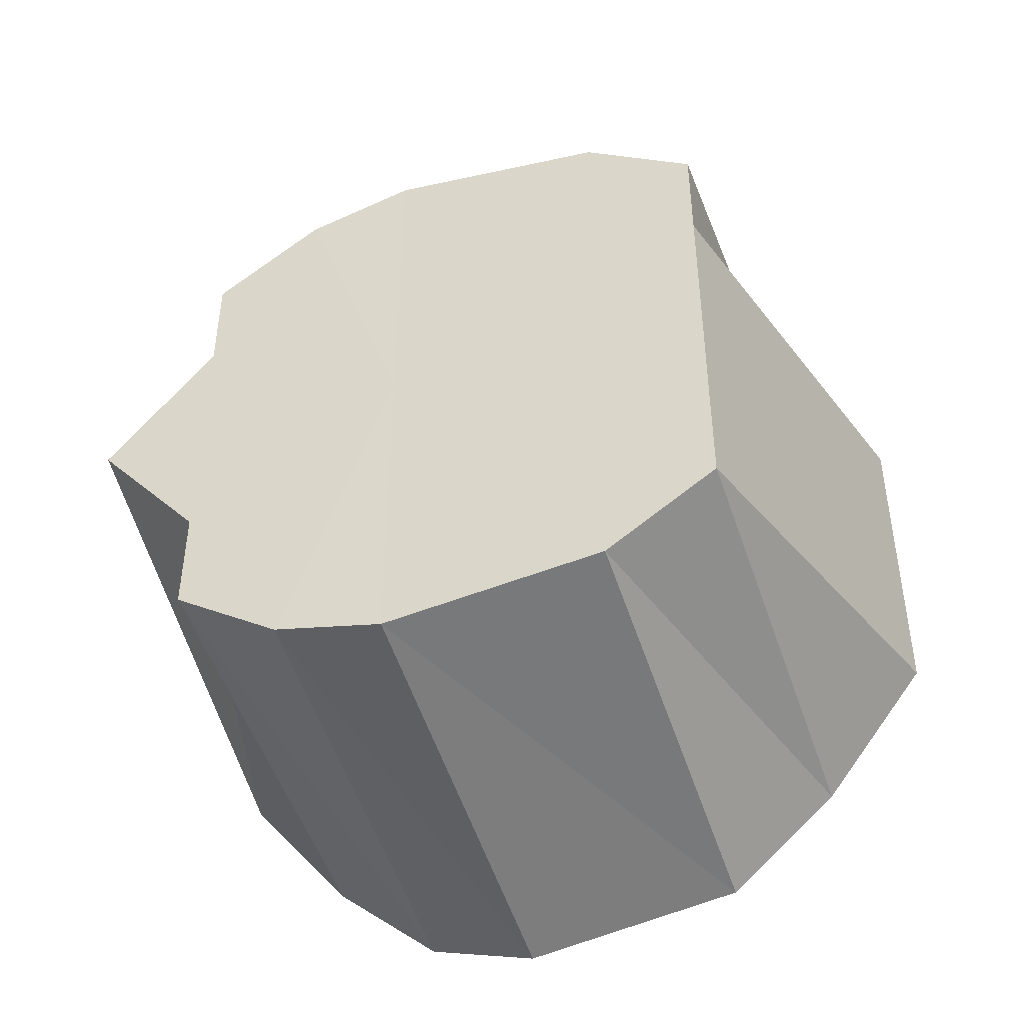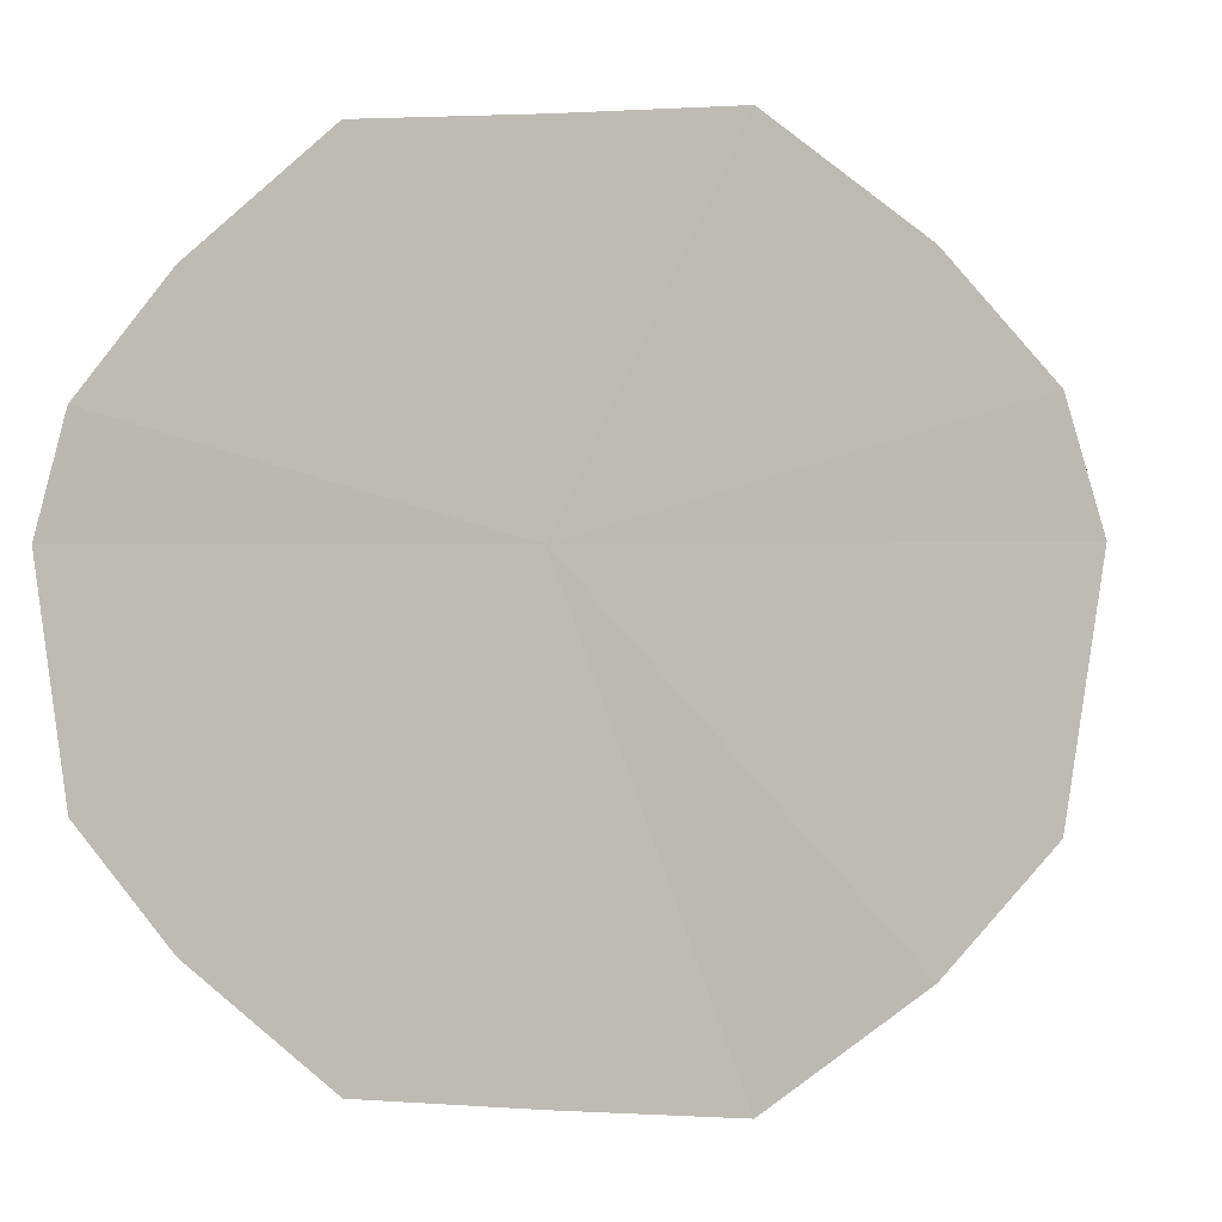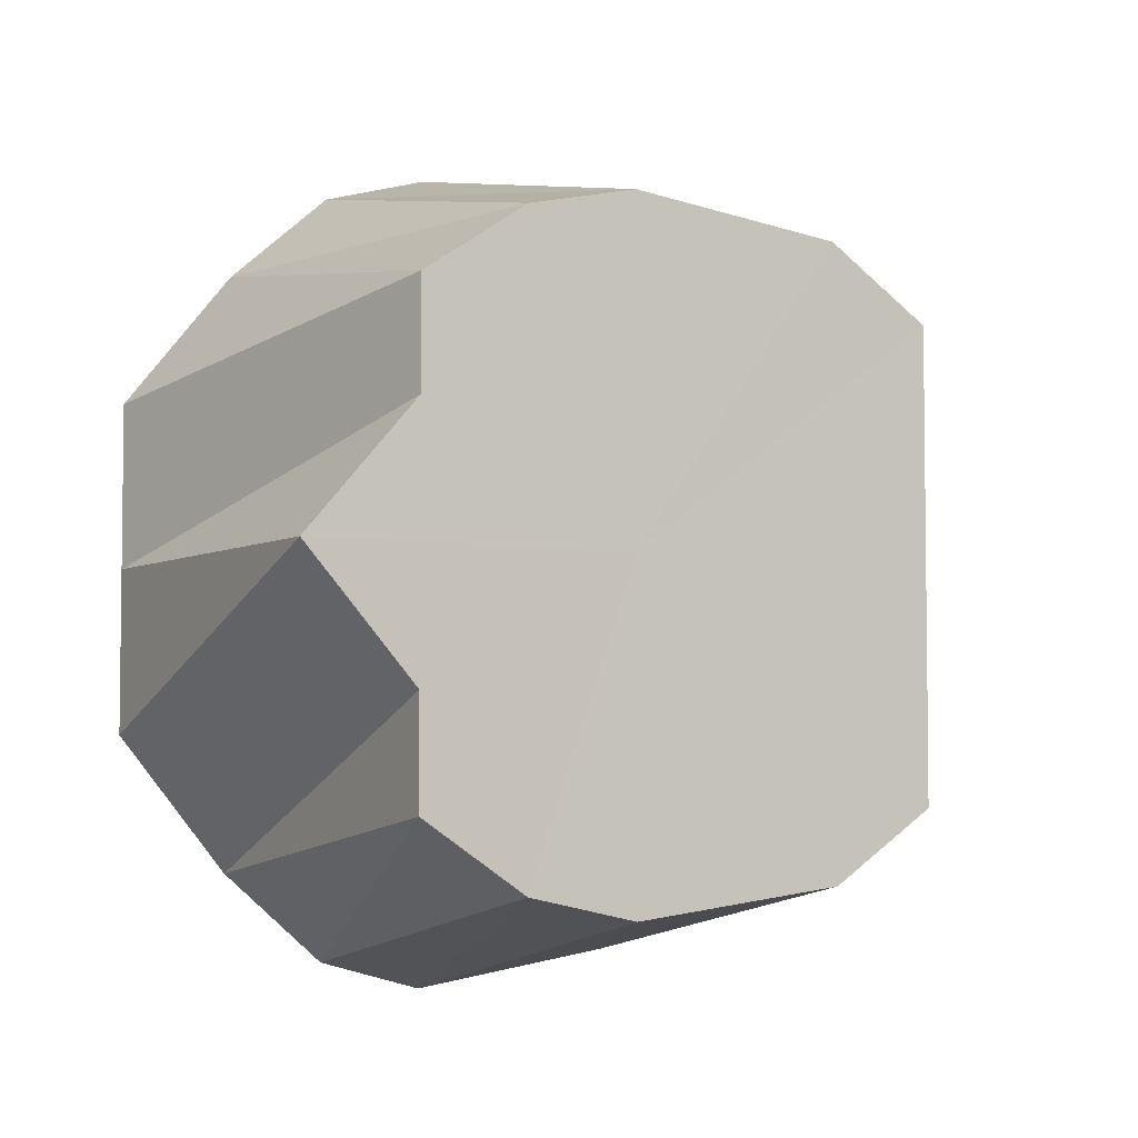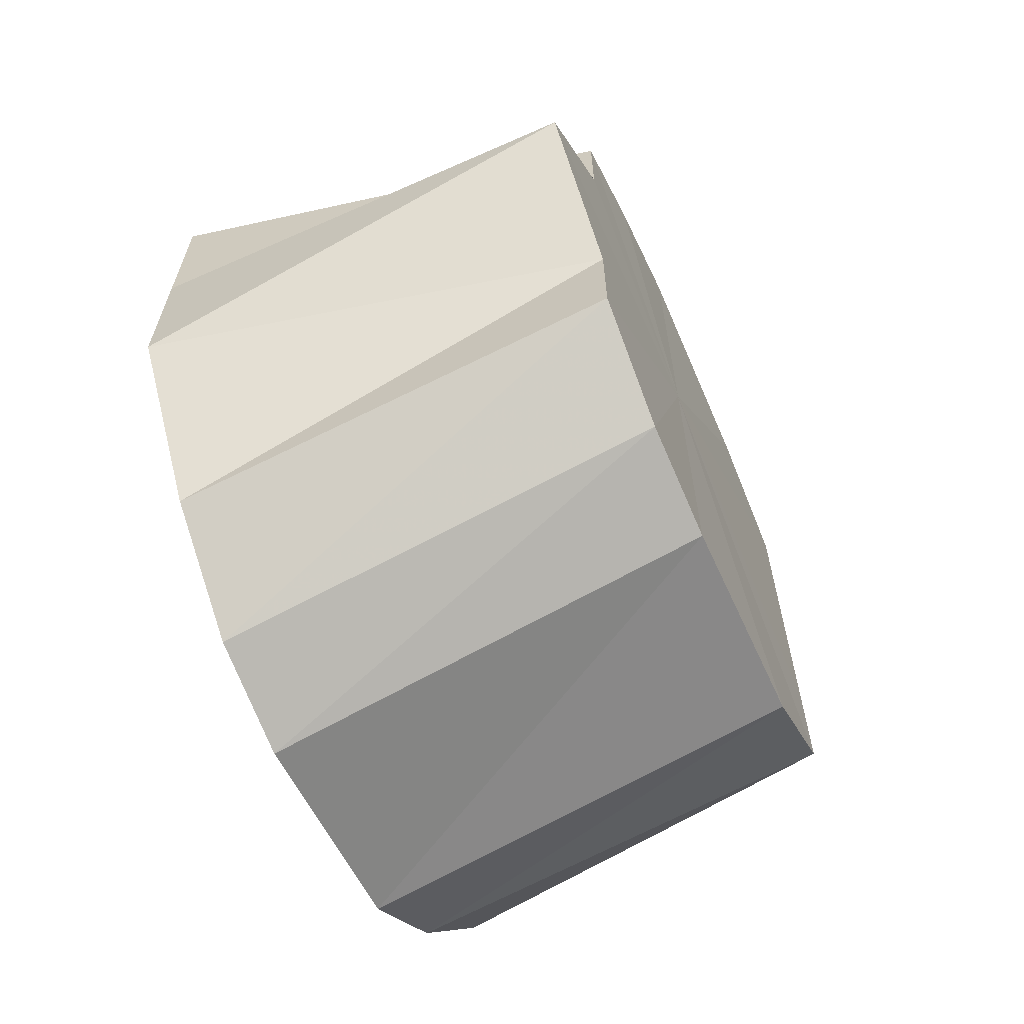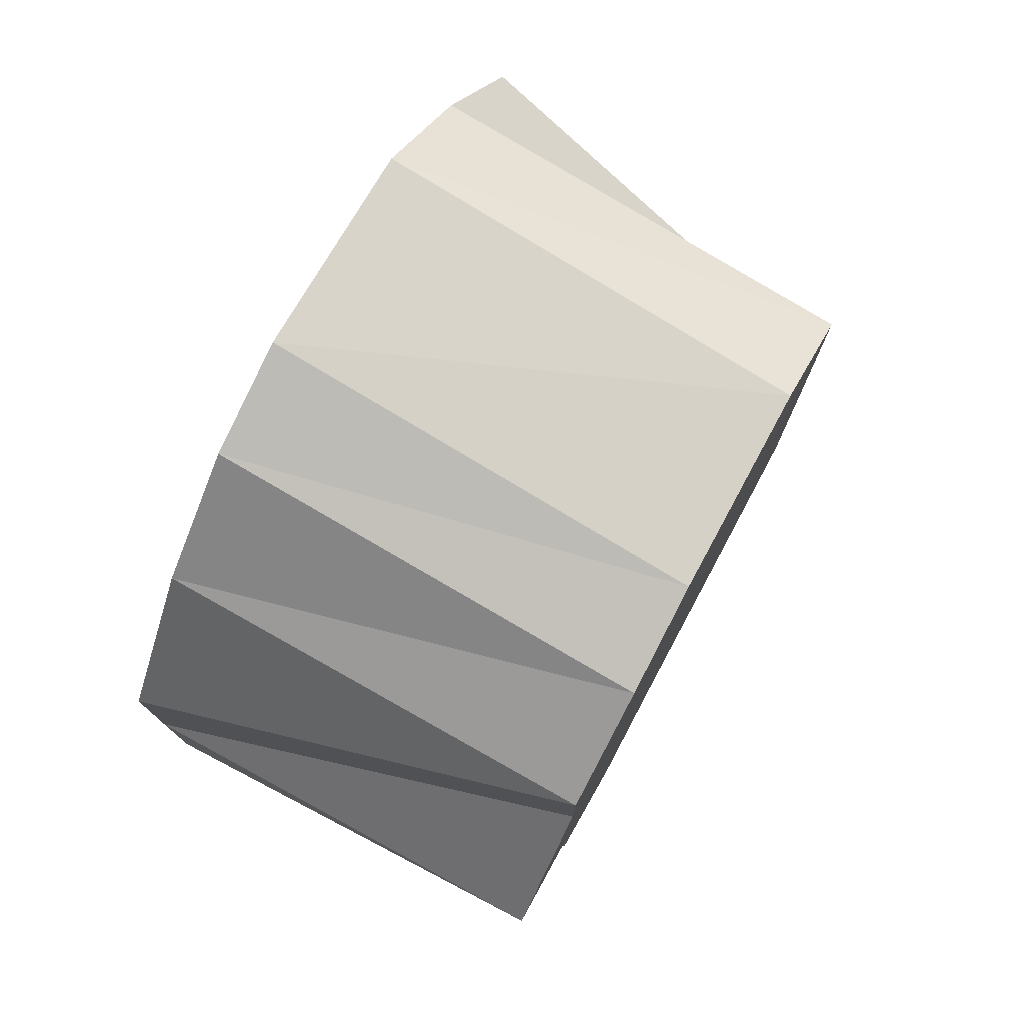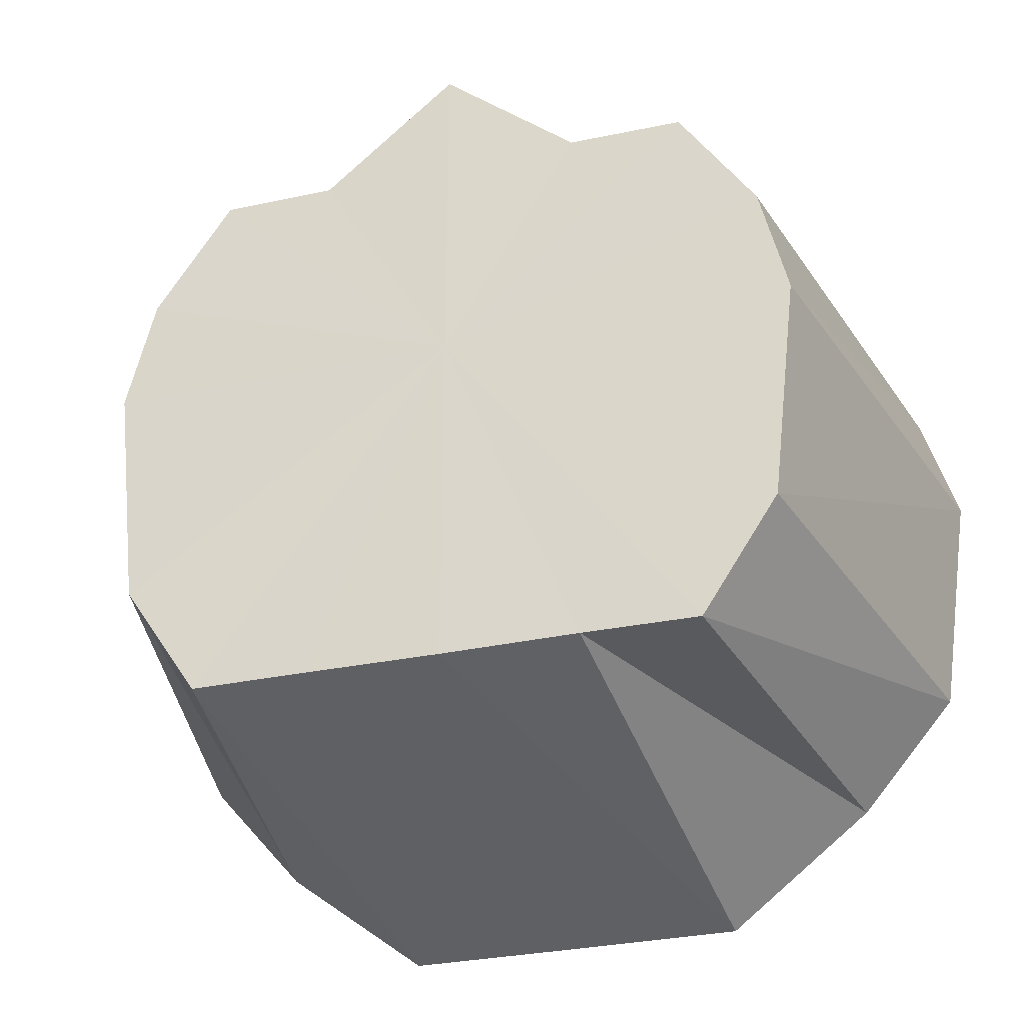
<metadata>
{"format":"obj","ext":"obj","renderer":"f3d","projection":"perspective","resolution":1024,"background":"white","views":[{"elev":-44.4,"azim":-70.8,"up":"+Z"},{"elev":0.4,"azim":103.3,"up":"+Y"},{"elev":-4.2,"azim":-120.0,"up":"+Z"},{"elev":-63.7,"azim":-156.0,"up":"+Z"},{"elev":76.4,"azim":-151.7,"up":"+Z"},{"elev":-31.8,"azim":-73.3,"up":"+Y"}]}
</metadata>
<code>
o 6319
v 2247 1881 12.68
v 2247 1881 12.68
v 2247 1881 12.67
v 2247 1881 12.67
v 2247 1881 12.67
v 2247 1881 12.68
v 2247 1881 12.64
v 2247 1881 12.68
v 2247 1881 12.67
v 2247 1881 12.68
v 2247 1881 12.67
v 2247 1881 12.67
v 2247 1881 12.66
v 2247 1881 12.66
v 2247 1881 12.67
v 2247 1881 12.67
v 2247 1881 12.66
v 2247 1881 12.64
v 2247 1881 12.62
v 2247 1881 12.62
v 2247 1881 12.64
v 2247 1881 12.64
v 2247 1881 12.66
v 2247 1881 12.63
v 2247 1881 12.63
v 2247 1881 12.64
v 2247 1881 12.62
v 2247 1881 12.62
v 2247 1881 12.63
v 2247 1881 12.61
v 2247 1881 12.62
v 2247 1881 12.61
v 2247 1881 12.61
v 2247 1881 12.61
v 2247 1881 12.61
v 2247 1881 12.62
v 2247 1881 12.61
v 2247 1881 12.62
v 2247 1881 12.62
v 2247 1881 12.63
v 2247 1881 12.63
v 2247 1881 12.63
v 2247 1881 12.64
v 2247 1881 12.64
v 2247 1881 12.66
v 2247 1881 12.66
v 2247 1881 12.67
v 2247 1881 12.66
v 2247 1881 12.67
v 2247 1881 12.67
v 2247 1881 12.66
v 2247 1881 12.62
v 2247 1881 12.62
v 2247 1881 12.63
v 2247 1881 12.67
v 2247 1881 12.67
v 2247 1881 12.67
v 2247 1881 12.64
v 2247 1881 12.64
v 2247 1881 12.66
v 2247 1881 12.62
v 2247 1881 12.62
v 2247 1881 12.63
v 2247 1881 12.61
v 2247 1881 12.62
v 2247 1881 12.62
v 2247 1881 12.62
v 2247 1881 12.62
v 2247 1881 12.67
v 2247 1881 12.67
v 2247 1881 12.66
v 2247 1881 12.68
v 2247 1881 12.67
v 2247 1881 12.68
v 2247 1881 12.64
v 2247 1881 12.68
v 2247 1881 12.67
v 2247 1881 12.68
v 2247 1881 12.66
v 2247 1881 12.67
v 2247 1881 12.64
v 2247 1881 12.66
v 2247 1881 12.63
v 2247 1881 12.64
v 2247 1881 12.62
v 2247 1881 12.63
v 2247 1881 12.61
v 2247 1881 12.62
v 2247 1881 12.61
v 2247 1881 12.61
f 1 2 3
f 2 4 5
f 6 5 3
f 3 5 7
f 8 1 9
f 10 3 9
f 9 3 7
f 11 8 12
f 13 11 14
f 15 16 7
f 17 18 7
f 19 20 7
f 21 13 22
f 23 14 22
f 22 14 7
f 24 21 25
f 26 22 25
f 25 22 7
f 27 24 28
f 29 25 28
f 28 25 7
f 30 27 31
f 32 31 33
f 34 30 33
f 33 31 7
f 35 34 36
f 37 33 36
f 36 33 7
f 38 35 39
f 40 38 41
f 42 41 43
f 44 40 43
f 43 41 7
f 45 44 46
f 4 45 47
f 48 46 47
f 47 46 7
f 49 50 7
f 51 49 7
f 52 53 7
f 54 52 7
f 55 56 57
f 58 59 60
f 61 62 63
f 64 65 62
f 66 67 68
f 69 70 71
f 72 73 70
f 74 75 76
f 76 75 77
f 78 75 74
f 77 75 79
f 80 75 78
f 79 75 81
f 82 75 80
f 81 75 83
f 84 75 82
f 83 75 85
f 86 75 84
f 85 75 87
f 88 75 86
f 87 75 89
f 90 75 88
f 89 75 90

</code>
